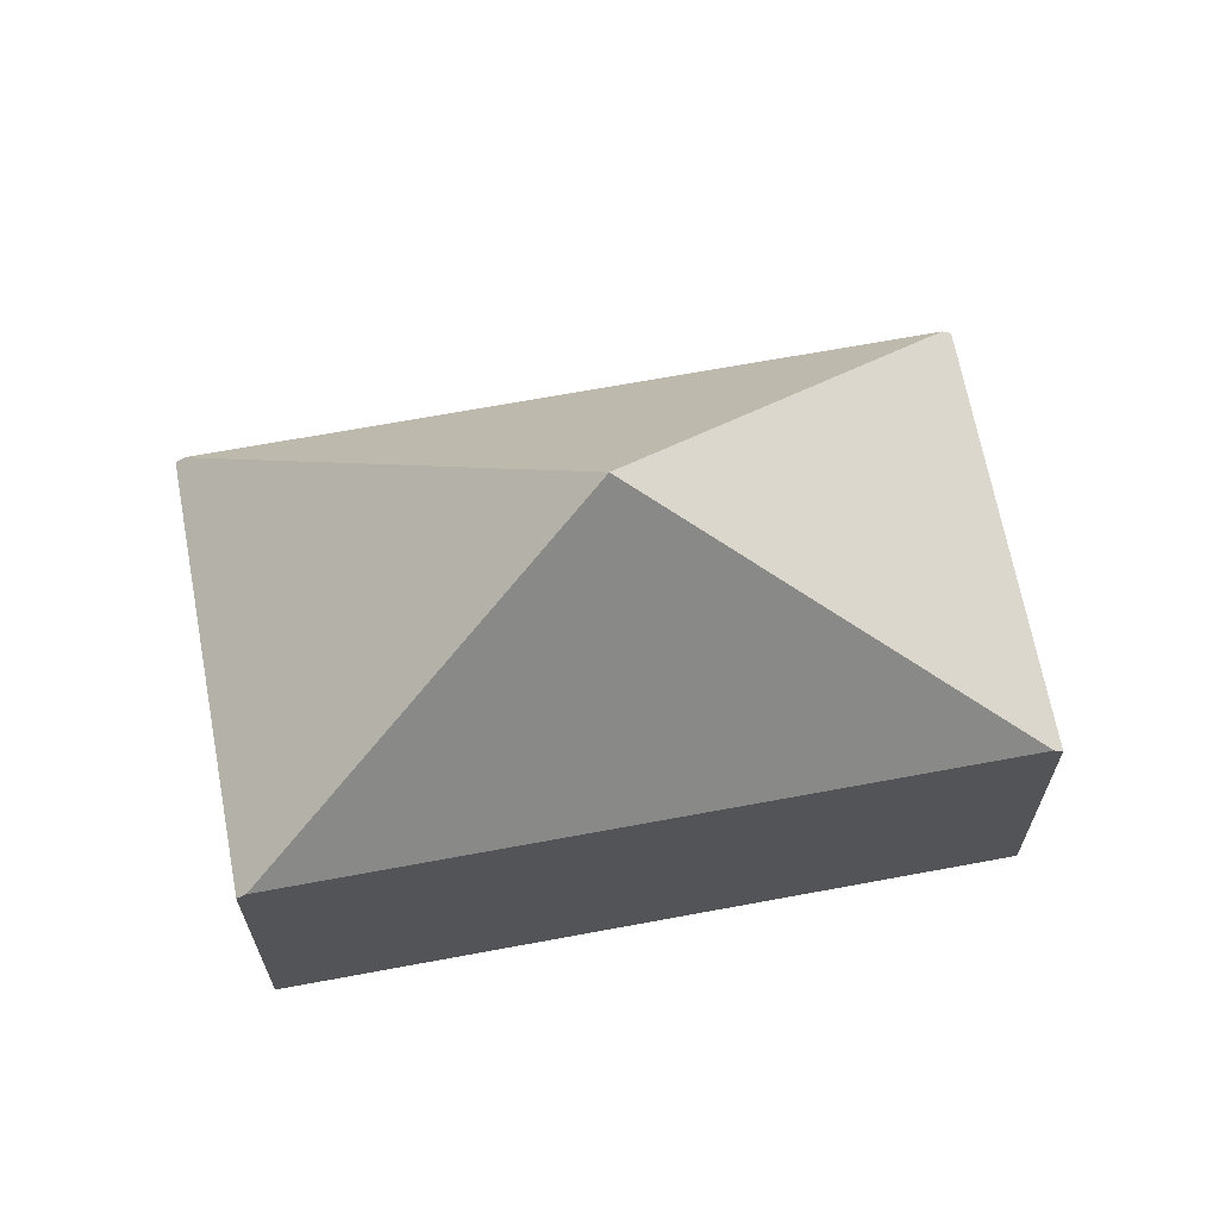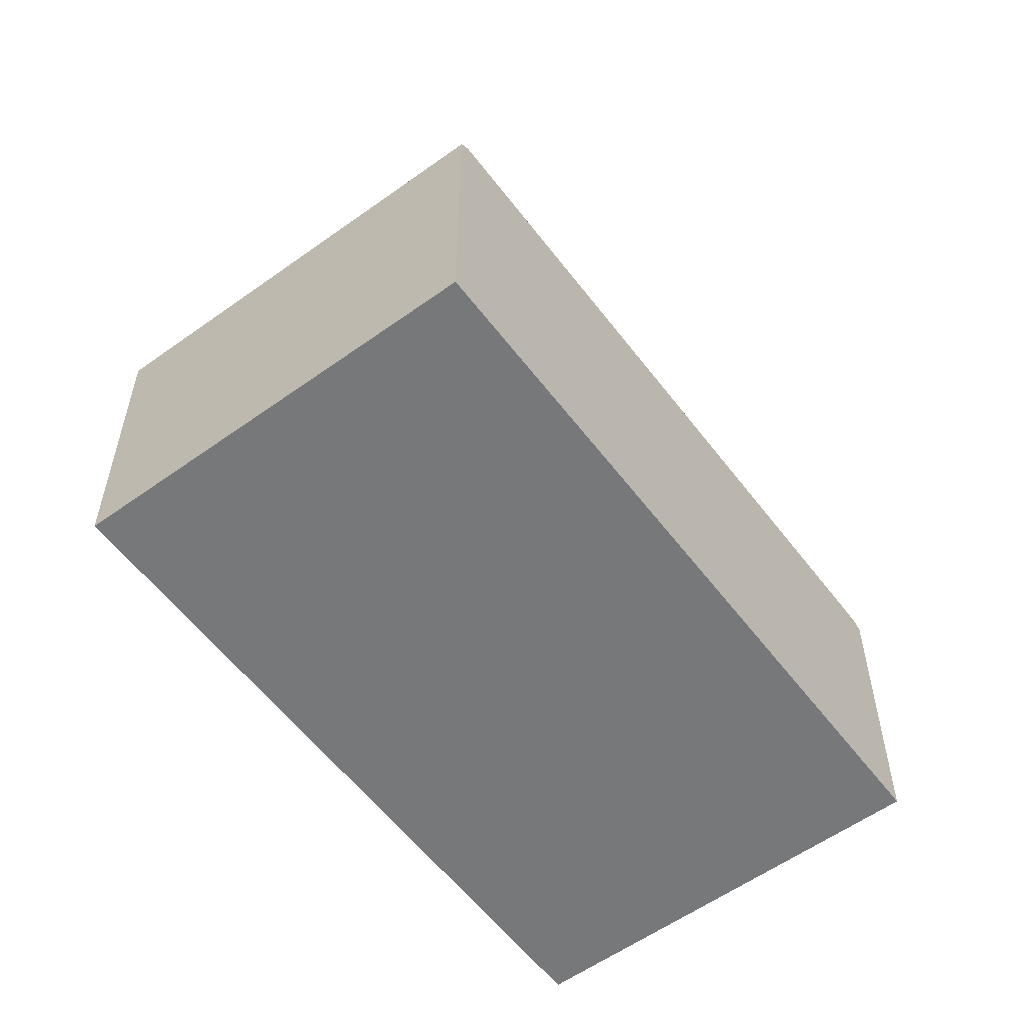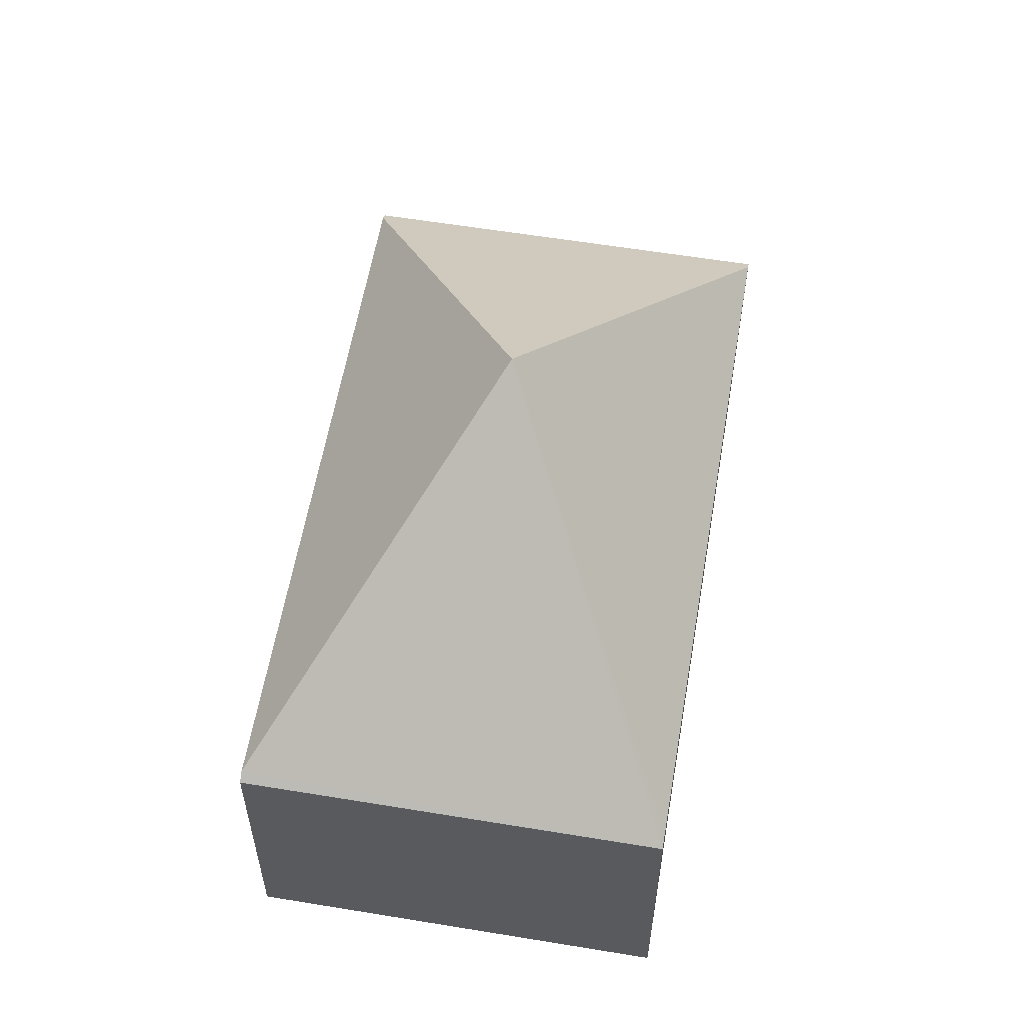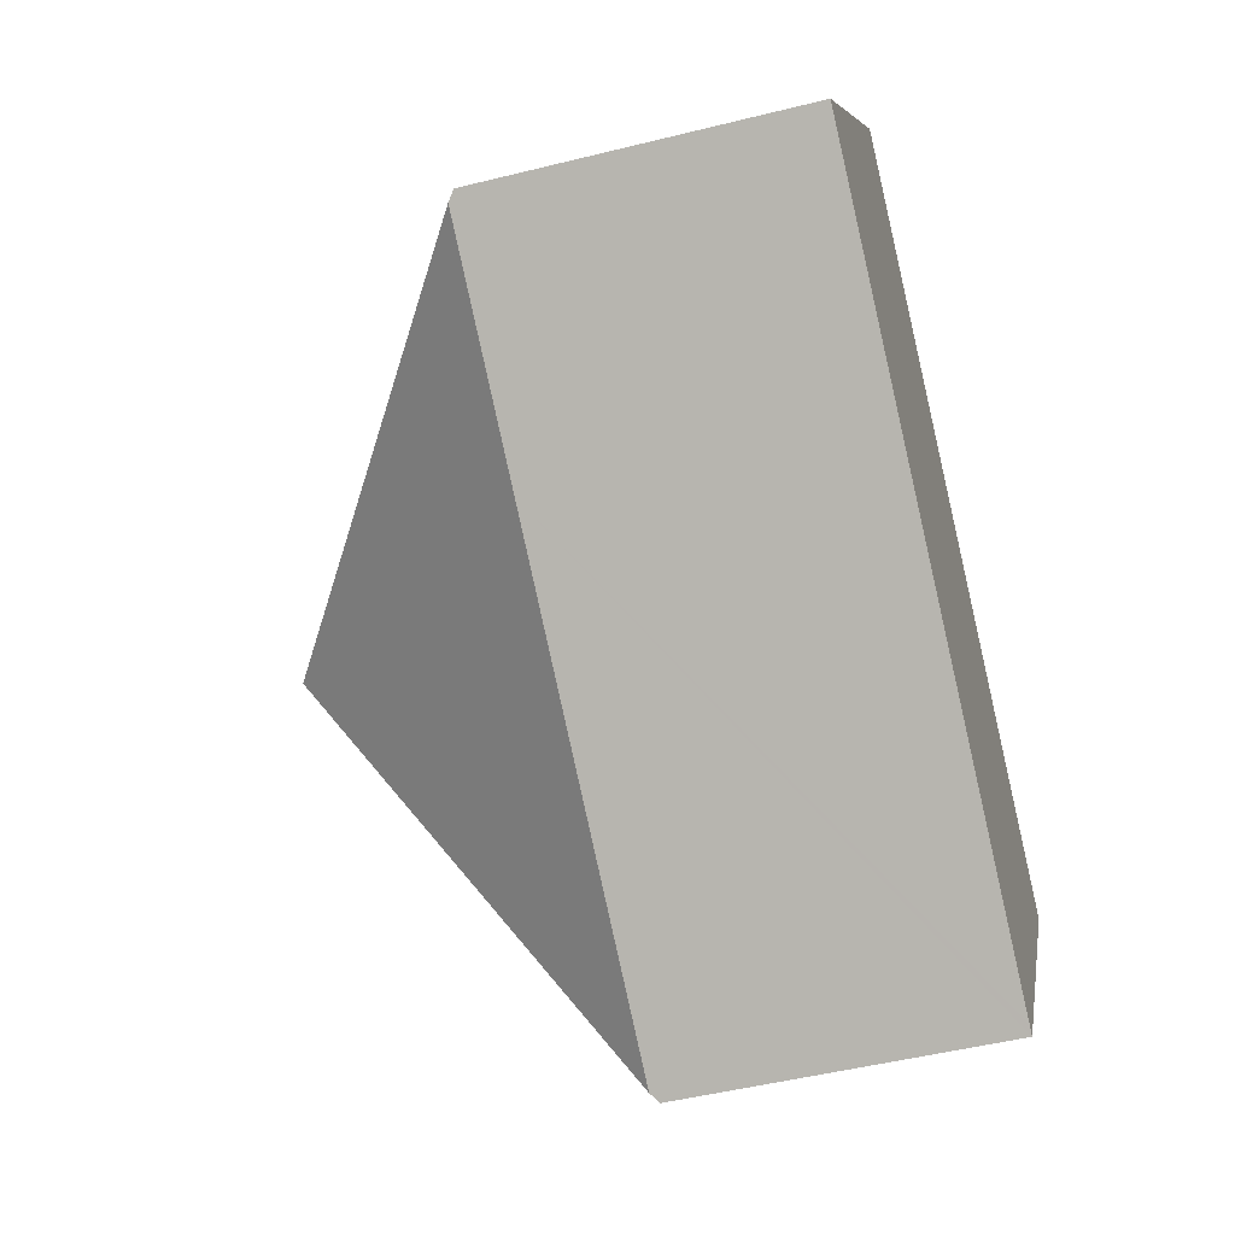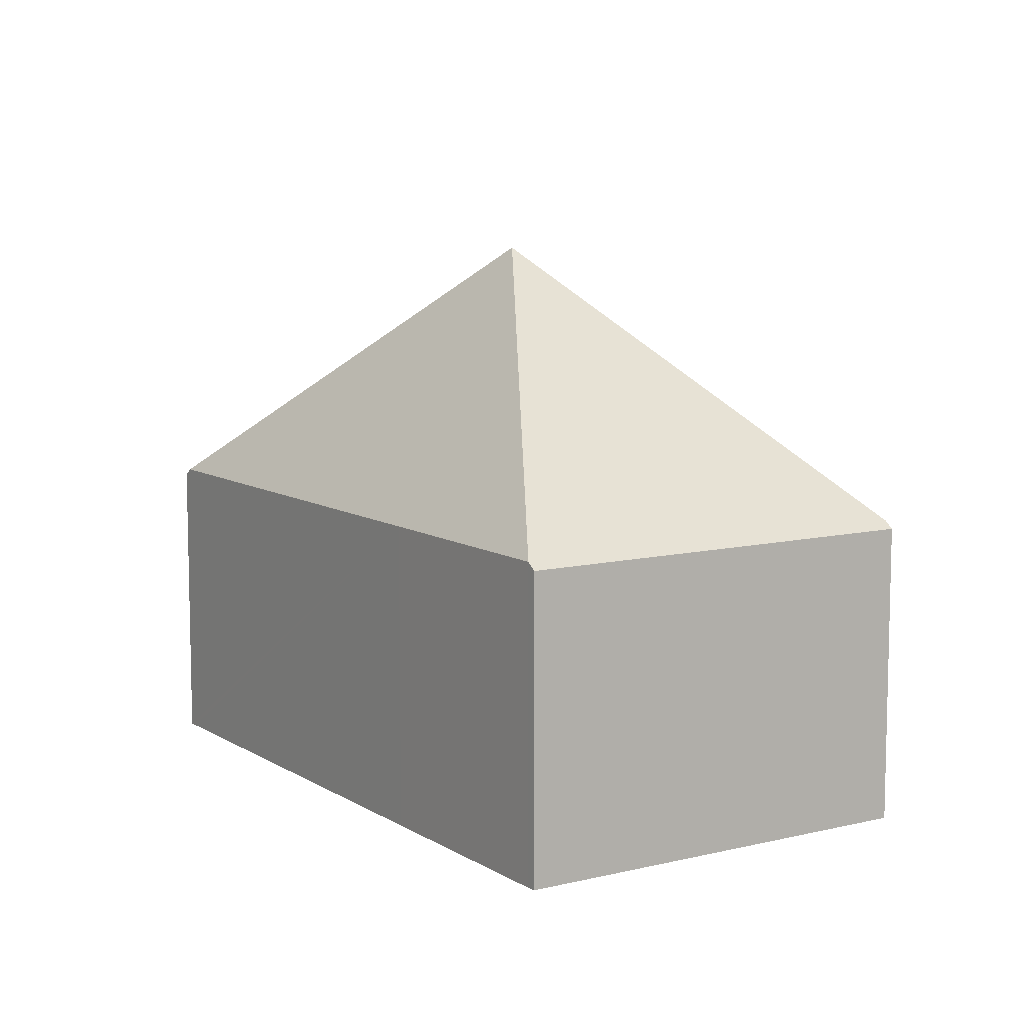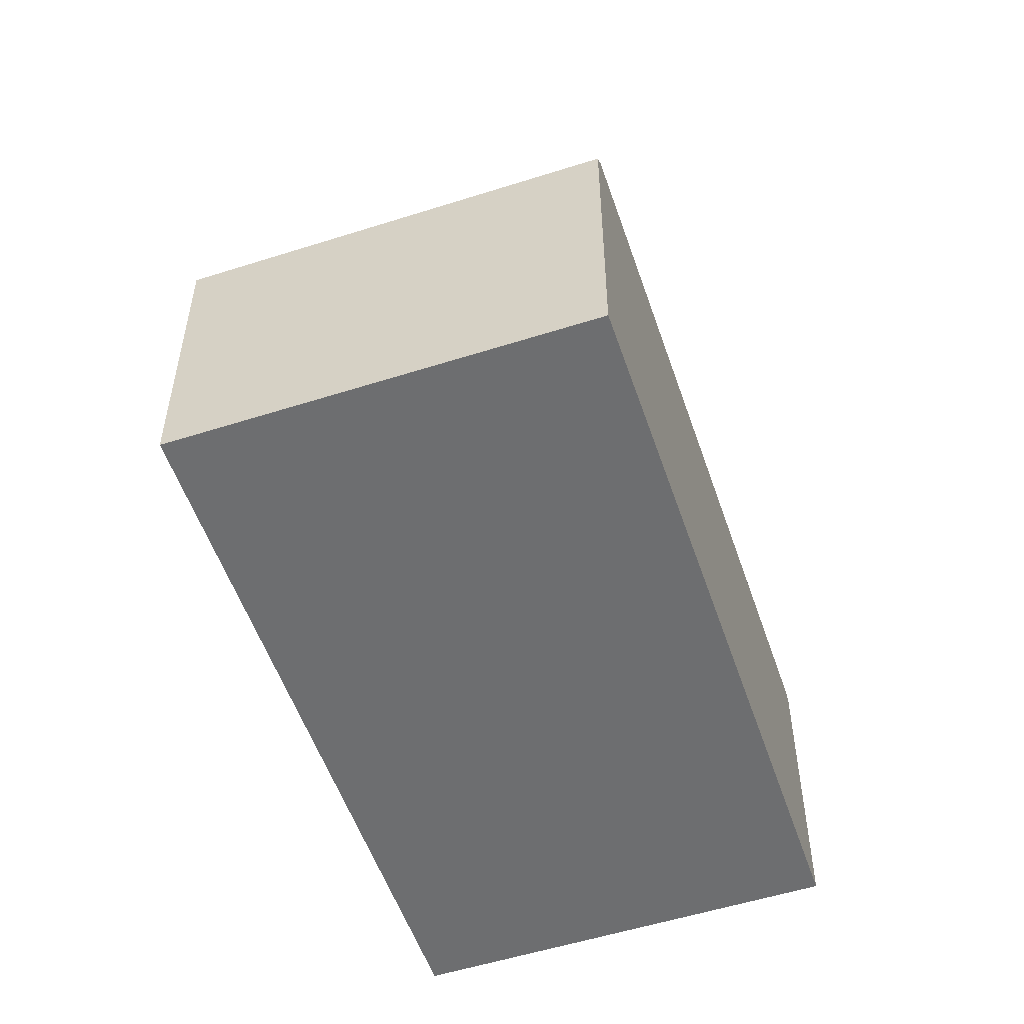
<metadata>
{"format":"obj","ext":"obj","renderer":"f3d","projection":"perspective","resolution":1024,"background":"white","views":[{"elev":66.9,"azim":-155.2,"up":"+Y"},{"elev":-57.3,"azim":-17.8,"up":"+Y"},{"elev":58.3,"azim":135.1,"up":"+Y"},{"elev":-49.1,"azim":-74.5,"up":"+Z"},{"elev":9.0,"azim":-87.4,"up":"+Y"},{"elev":-54.2,"azim":-35.9,"up":"+Y"}]}
</metadata>
<code>
v  4.271 2.121 -3.035
v  5.976 2.171 -0.52
v  6.031 2.121 -0.559
v  3.016 4.047 -0.279
v  4.216 2.171 -2.996
v  1.815 2.171 2.438
v  1.407 2.17 -1
v  0.055 2.17 -0.039
v  1.407 2.121 1.98
v  1.76 2.121 2.477
v  0 2.121 1.299e-16
v  4.271 1.858e-16 -3.035
v  4.216 1.835e-16 -2.996
v  1.407 6.123e-17 -1
v  0.055 2.388e-18 -0.039
v  0 0 0
v  1.407 -1.212e-16 1.98
v  1.76 -1.517e-16 2.477
v  1.815 -1.493e-16 2.438
v  5.976 3.184e-17 -0.52
v  6.031 3.423e-17 -0.559
g defaultobject
f 1 2 3
f 2 1 4
f 4 1 5
f 6 2 4
f 7 4 5
f 4 7 8
f 6 9 10
f 9 6 4
f 9 4 11
f 11 4 8
f 12 5 1
f 5 12 7
f 7 12 13
f 7 13 14
f 7 14 8
f 8 14 15
f 8 15 11
f 11 15 16
f 16 9 11
f 9 16 17
f 9 17 10
f 10 17 18
f 18 6 10
f 6 18 2
f 2 18 19
f 2 19 20
f 2 20 3
f 3 20 21
f 21 1 3
f 1 21 12
f 20 12 21
f 12 20 19
f 12 19 13
f 13 19 14
f 14 19 15
f 15 19 18
f 15 18 17
f 15 17 16

</code>
